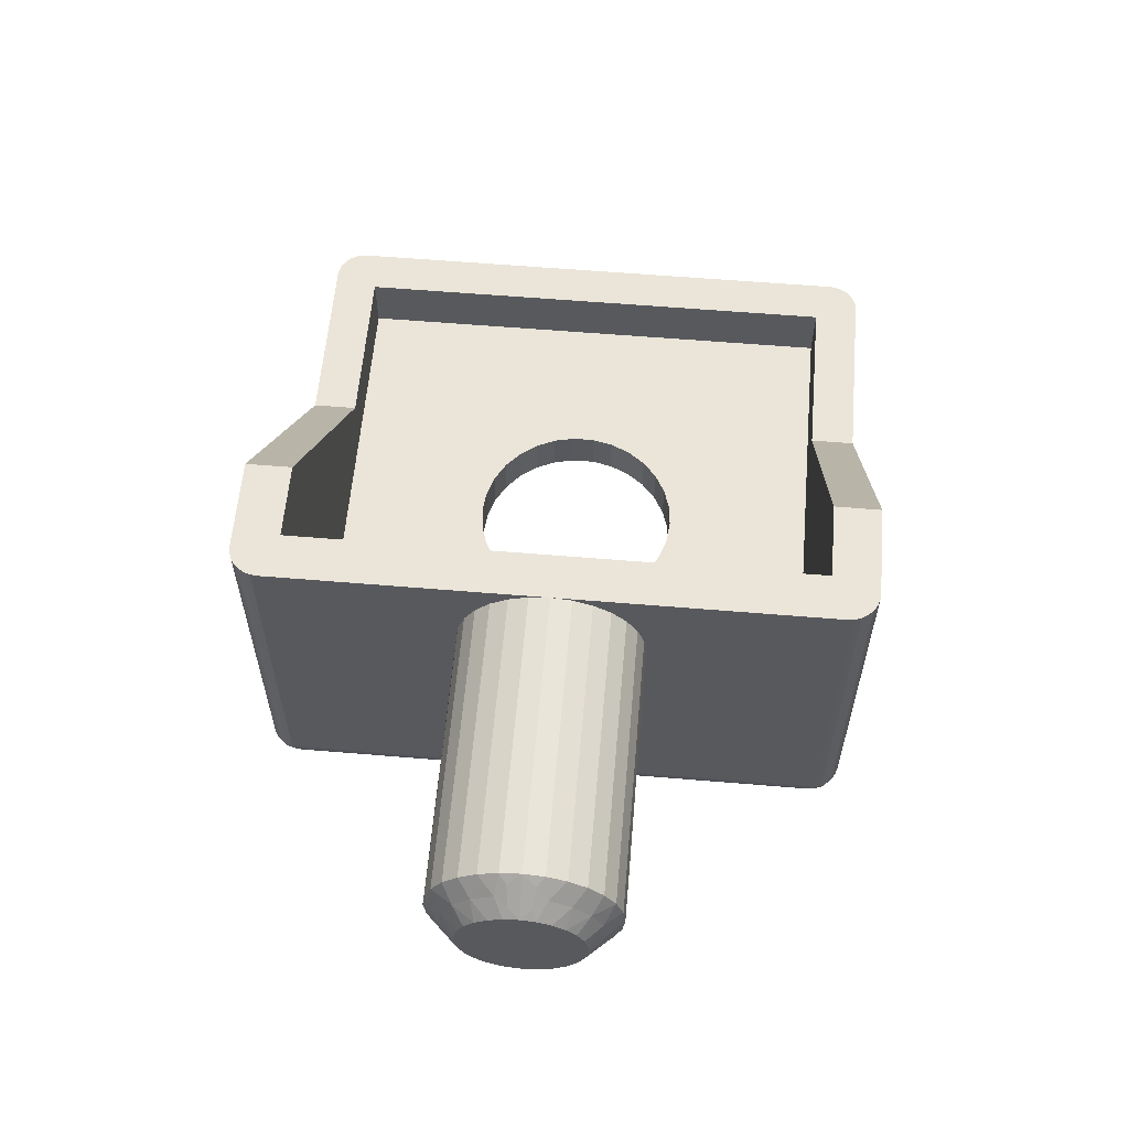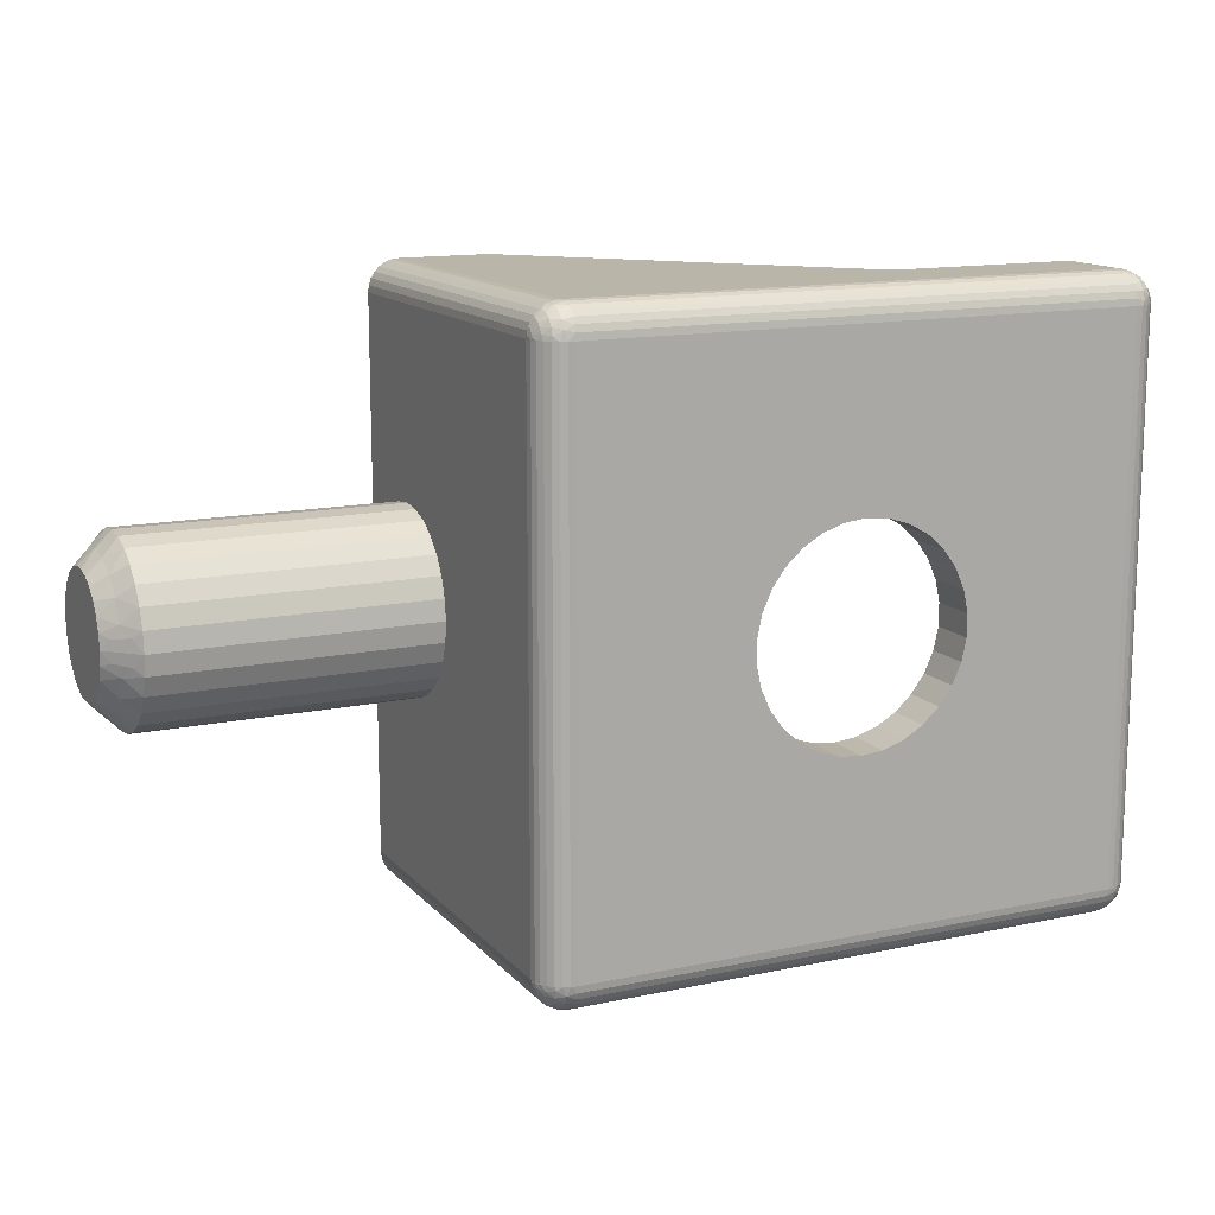
<metadata>
{"format":"obj","ext":"obj","renderer":"f3d","projection":"perspective","resolution":1024,"background":"white","views":[{"elev":59.6,"azim":-85.1,"up":"+Y"},{"elev":13.7,"azim":-25.5,"up":"+Z"}]}
</metadata>
<code>
v 377.9 -16.52 113.5
v 378.4 -16.37 114.3
v 377.9 -15.97 114
v 377.4 -16 113.3
v 377.9 -16.88 112.8
v 377.4 -16.27 112.9
v 377.4 -16.44 112.5
v 378.4 -17.42 112.7
v 378.4 -17.2 113.3
v 377.6 -12.28 112.4
v 377.4 -12.5 112
v 377.4 -12.56 112.5
v 377.9 -12.12 112.8
v 378.1 -11.78 112.4
v 378.4 -11.58 112.7
v 378.4 -11.5 112
v 377.6 -16.72 112.4
v 377.4 -16.5 112
v 378.1 -17.22 112.4
v 378.4 -17.5 112
v 377.4 -12.73 112.9
v 378.4 -11.8 113.3
v 377.9 -12.48 113.5
v 377.4 -13 113.3
v 378.4 -12.15 113.9
v 377.9 -13.03 114
v 377.4 -13.36 113.6
v 377.4 -13.79 113.9
v 378.4 -12.63 114.3
v 378.4 -13.2 114.7
v 377.9 -13.73 114.4
v 377.4 -14.26 114
v 378.4 -13.83 114.9
v 377.9 -14.5 114.5
v 377.4 -14.74 114
v 378.4 -14.5 115
v 378.4 -15.17 114.9
v 377.9 -15.27 114.4
v 377.4 -15.21 113.9
v 378.4 -15.8 114.7
v 377.4 -15.64 113.6
v 378.4 -16.85 113.9
v 397.4 -23 108.5
v 396.7 -23 108.6
v 397.4 -24.5 108.5
v 396.7 -24.5 108.6
v 396 -23 108.8
v 396 -24.5 108.8
v 395.3 -23 109.2
v 395.3 -24.5 109.2
v 394.8 -23 109.7
v 394.8 -24.5 109.7
v 394.3 -23 110.2
v 394.3 -24.5 110.2
v 394.1 -23 110.9
v 394.1 -24.5 110.9
v 393.9 -23 111.6
v 393.9 -24.5 111.6
v 393.9 -23 112.4
v 393.9 -24.5 112.4
v 394.1 -23 113.1
v 394.1 -24.5 113.1
v 394.3 -23 113.8
v 394.3 -24.5 113.8
v 394.8 -23 114.3
v 394.8 -24.5 114.3
v 395.3 -23 114.8
v 395.3 -24.5 114.8
v 396 -23 115.2
v 396 -24.5 115.2
v 396.7 -23 115.4
v 396.7 -24.5 115.4
v 397.4 -23 115.5
v 397.4 -24.5 115.5
v 387.4 -11.58 112.7
v 387.4 -11.5 112
v 387.4 -11.8 113.3
v 387.4 -12.15 113.9
v 387.4 -12.63 114.3
v 387.4 -13.2 114.7
v 387.4 -13.83 114.9
v 387.4 -14.5 115
v 387.4 -15.17 114.9
v 387.4 -15.8 114.7
v 387.4 -16.37 114.3
v 387.4 -16.85 113.9
v 387.4 -17.2 113.3
v 387.4 -17.42 112.7
v 387.4 -17.5 112
v 406.4 -21 122
v 400.2 -21 122
v 406.4 -23.5 122
v 388.4 -23.5 122
v 391.4 -11.5 122
v 388.4 -11.5 122
v 407.4 -21 103
v 407.4 -21 121
v 407.4 -23.5 103
v 407.4 -23.5 121
v 388.4 -11.5 102
v 391.4 -11.5 102
v 388.4 -23.5 102
v 400.2 -21 102
v 406.4 -23.5 102
v 406.4 -21 102
v 387.4 -11.5 121
v 387.4 -23.5 103
v 387.4 -16.85 110.1
v 387.4 -16.37 109.7
v 387.4 -15.8 109.3
v 387.4 -11.5 103
v 387.4 -17.2 110.7
v 387.4 -17.42 111.3
v 387.4 -15.17 109.1
v 387.4 -14.5 109
v 387.4 -13.83 109.1
v 387.4 -13.2 109.3
v 387.4 -12.63 109.7
v 387.4 -23.5 121
v 387.4 -12.15 110.1
v 387.4 -11.8 110.7
v 387.4 -11.58 111.3
v 388.4 -24.5 103
v 398.1 -24.5 115.4
v 406.4 -24.5 121
v 398.8 -24.5 115.2
v 399.4 -24.5 114.8
v 400 -24.5 114.3
v 400.4 -24.5 113.8
v 400.7 -24.5 113.1
v 400.9 -24.5 112.4
v 400.9 -24.5 111.6
v 388.4 -24.5 121
v 406.4 -24.5 103
v 398.8 -24.5 108.8
v 399.4 -24.5 109.2
v 398.1 -24.5 108.6
v 400 -24.5 109.7
v 400.4 -24.5 110.2
v 400.7 -24.5 110.9
v 388.9 -11.5 103.5
v 388.2 -11.5 102
v 387.9 -11.5 102.1
v 387.8 -11.5 102.2
v 387.6 -11.5 102.4
v 387.5 -11.5 102.6
v 387.4 -11.5 102.8
v 391.4 -11.5 103.5
v 388.9 -11.5 120.5
v 387.4 -11.5 121.2
v 387.5 -11.5 121.4
v 387.6 -11.5 121.6
v 387.8 -11.5 121.8
v 387.9 -11.5 121.9
v 388.2 -11.5 122
v 391.4 -11.5 120.5
v 388.9 -23 103.5
v 400.2 -21 103.5
v 405.9 -23 103.5
v 405.9 -21 103.5
v 388.9 -23 120.5
v 400.2 -21 120.5
v 405.9 -23 120.5
v 405.9 -21 120.5
v 398.1 -23 115.4
v 398.8 -23 115.2
v 399.4 -23 114.8
v 400 -23 114.3
v 400.4 -23 113.8
v 400.7 -23 113.1
v 400.9 -23 112.4
v 400.9 -23 111.6
v 398.8 -23 108.8
v 399.4 -23 109.2
v 398.1 -23 108.6
v 400 -23 109.7
v 400.4 -23 110.2
v 400.7 -23 110.9
v 406.8 -21 102.1
v 407 -21 102.2
v 406.6 -21 102
v 407.2 -21 102.4
v 407.3 -21 102.6
v 407.4 -21 102.8
v 406.6 -21 122
v 407.4 -21 121.2
v 406.8 -21 121.9
v 407.3 -21 121.4
v 407 -21 121.8
v 407.2 -21 121.6
v 378.4 -17.42 111.3
v 378.4 -17.2 110.7
v 378.4 -16.85 110.1
v 378.4 -16.37 109.7
v 378.4 -15.8 109.3
v 378.4 -15.17 109.1
v 378.4 -14.5 109
v 378.4 -13.83 109.1
v 378.4 -13.2 109.3
v 378.4 -12.63 109.7
v 378.4 -12.15 110.1
v 378.4 -11.8 110.7
v 378.4 -11.58 111.3
v 377.4 -12.56 111.5
v 377.4 -12.73 111.1
v 377.4 -14.74 110
v 377.4 -15.21 110.1
v 377.4 -16 110.7
v 377.4 -16.27 111.1
v 377.4 -16.44 111.5
v 377.4 -13 110.7
v 377.4 -13.36 110.4
v 377.4 -13.79 110.1
v 377.4 -14.26 110
v 377.4 -15.64 110.4
v 377.9 -12.48 110.5
v 377.9 -13.03 110
v 377.9 -12.12 111.2
v 377.6 -16.72 111.6
v 377.9 -16.88 111.2
v 378.1 -17.22 111.6
v 377.6 -12.28 111.6
v 378.1 -11.78 111.6
v 377.9 -16.52 110.5
v 377.9 -15.97 110
v 377.9 -15.27 109.6
v 377.9 -14.5 109.5
v 377.9 -13.73 109.6
v 406.6 -23.5 102
v 406.8 -23.5 102.1
v 407 -23.5 102.2
v 407.2 -23.5 102.4
v 407.3 -23.5 102.6
v 407.4 -23.5 102.8
v 407 -23.75 102.2
v 406.7 -23.65 102.1
v 407 -23.98 102.3
v 406.7 -23.93 102.2
v 407.2 -23.92 102.6
v 407 -24.15 102.5
v 407.2 -24.02 102.7
v 406.6 -24.47 103
v 406.4 -24.47 102.8
v 407.3 -23.79 102.9
v 407.4 -23.72 103
v 407.3 -23.93 103
v 407.2 -24.08 102.9
v 407.2 -23.77 102.5
v 407.3 -23.75 102.8
v 407.2 -23.59 102.4
v 407.3 -23.68 102.8
v 407.3 -23.6 102.7
v 407.4 -23.65 103
v 406.4 -23.72 102
v 407.4 -23.64 102.9
v 407.4 -23.55 102.9
v 406.7 -24.44 102.9
v 406.8 -24.4 103
v 406.7 -24.35 102.6
v 406.4 -24.4 102.6
v 406.4 -24.28 102.4
v 406.7 -24.17 102.3
v 406.4 -24.12 102.2
v 407 -24.27 102.8
v 407 -24.28 103
v 406.4 -23.93 102.1
v 407.2 -24.12 103
v 407.4 -23.5 121.2
v 407.3 -23.5 121.4
v 407.2 -23.5 121.6
v 407 -23.5 121.8
v 406.8 -23.5 121.9
v 406.6 -23.5 122
v 407.4 -23.72 121
v 407.3 -23.93 121
v 407.2 -24.12 121
v 407 -24.28 121
v 406.8 -24.4 121
v 406.6 -24.47 121
v 388.4 -23.72 102
v 388.4 -23.93 102.1
v 388.4 -24.12 102.2
v 388.4 -24.28 102.4
v 388.4 -24.4 102.6
v 388.4 -24.47 102.8
v 387.4 -23.5 102.8
v 387.5 -23.5 102.6
v 387.6 -23.5 102.4
v 387.8 -23.5 102.2
v 387.9 -23.5 102.1
v 388.2 -23.5 102
v 407 -24.27 121.2
v 407 -24.15 121.5
v 406.7 -24.35 121.4
v 406.7 -24.44 121.1
v 407.2 -23.92 121.4
v 407 -23.98 121.7
v 407.2 -23.77 121.5
v 406.4 -23.72 122
v 407.3 -23.6 121.3
v 407.2 -23.59 121.6
v 407.2 -24.02 121.3
v 407.3 -23.68 121.2
v 407.2 -24.08 121.1
v 407.3 -23.75 121.2
v 407.3 -23.79 121.1
v 407.4 -23.55 121.1
v 406.4 -24.47 121.2
v 407.4 -23.57 121.1
v 407.4 -23.65 121
v 406.7 -23.65 121.9
v 406.7 -23.93 121.8
v 406.4 -23.93 121.9
v 406.4 -24.12 121.8
v 406.7 -24.17 121.7
v 406.4 -24.28 121.6
v 407 -23.75 121.8
v 406.4 -24.4 121.4
v 387.8 -24.07 102.4
v 387.8 -24.22 102.6
v 387.6 -23.98 102.7
v 388.1 -24.4 102.7
v 388.2 -24.47 103
v 387.9 -24.4 103
v 387.8 -24.3 102.9
v 387.8 -23.87 102.3
v 387.6 -23.85 102.5
v 387.6 -23.68 102.4
v 388.1 -24.27 102.4
v 387.8 -23.63 102.2
v 388.1 -24.06 102.2
v 388.1 -23.79 102.1
v 387.4 -23.64 102.9
v 387.4 -23.72 103
v 387.4 -23.78 102.9
v 387.4 -23.81 103
v 387.4 -23.56 102.9
v 387.4 -23.55 102.7
v 387.4 -23.64 102.7
v 387.4 -23.72 102.8
v 387.4 -23.57 103
v 387.5 -23.93 103
v 387.6 -24.06 102.8
v 387.6 -24.12 103
v 387.8 -24.28 103
v 388.4 -23.72 122
v 388.4 -23.93 121.9
v 388.4 -24.12 121.8
v 388.4 -24.28 121.6
v 388.4 -24.4 121.4
v 388.4 -24.47 121.2
v 387.4 -23.72 121
v 387.5 -23.93 121
v 387.6 -24.12 121
v 387.8 -24.28 121
v 387.9 -24.4 121
v 388.2 -24.47 121
v 387.8 -24.07 121.6
v 387.8 -23.87 121.7
v 387.6 -23.85 121.5
v 388.1 -23.79 121.9
v 388.2 -23.5 122
v 387.9 -23.5 121.9
v 387.8 -23.63 121.8
v 387.8 -24.22 121.4
v 387.6 -23.98 121.3
v 387.6 -24.06 121.2
v 388.1 -24.06 121.8
v 387.8 -24.3 121.1
v 388.1 -24.27 121.6
v 388.1 -24.4 121.3
v 387.4 -23.56 121.1
v 387.4 -23.5 121.2
v 387.4 -23.64 121.3
v 387.4 -23.55 121.3
v 387.4 -23.64 121.1
v 387.4 -23.81 121
v 387.4 -23.78 121.1
v 387.4 -23.72 121.2
v 387.4 -23.54 121.1
v 387.5 -23.5 121.4
v 387.6 -23.68 121.6
v 387.6 -23.5 121.6
v 387.8 -23.5 121.8
f 1 2 3
f 1 3 4
f 5 6 7
f 5 8 9
f 5 9 1
f 5 1 6
f 10 11 12
f 10 12 13
f 14 15 16
f 14 16 11
f 14 11 10
f 14 13 15
f 14 10 13
f 17 7 18
f 17 5 7
f 19 18 20
f 19 20 8
f 19 8 5
f 19 17 18
f 19 5 17
f 13 12 21
f 13 22 15
f 23 21 24
f 23 25 22
f 23 22 13
f 23 13 21
f 26 27 28
f 26 24 27
f 26 29 25
f 26 30 29
f 26 23 24
f 26 25 23
f 31 28 32
f 31 33 30
f 31 26 28
f 31 30 26
f 34 32 35
f 34 36 33
f 34 37 36
f 34 33 31
f 34 31 32
f 38 35 39
f 38 40 37
f 38 34 35
f 38 37 34
f 3 41 4
f 3 39 41
f 3 2 40
f 3 38 39
f 3 40 38
f 1 4 6
f 1 42 2
f 1 9 42
f 43 44 45
f 45 44 46
f 46 47 48
f 44 47 46
f 48 49 50
f 47 49 48
f 50 51 52
f 49 51 50
f 52 53 54
f 51 53 52
f 54 55 56
f 53 55 54
f 56 57 58
f 55 57 56
f 58 59 60
f 57 59 58
f 60 61 62
f 59 61 60
f 62 63 64
f 61 63 62
f 64 65 66
f 63 65 64
f 66 67 68
f 65 67 66
f 68 69 70
f 67 69 68
f 70 71 72
f 69 71 70
f 72 73 74
f 71 73 72
f 75 16 15
f 75 76 16
f 77 15 22
f 77 75 15
f 78 22 25
f 78 77 22
f 79 25 29
f 79 78 25
f 80 29 30
f 80 79 29
f 81 30 33
f 81 80 30
f 82 33 36
f 82 81 33
f 83 36 37
f 83 82 36
f 84 37 40
f 84 83 37
f 85 40 2
f 85 84 40
f 86 2 42
f 86 85 2
f 87 42 9
f 87 86 42
f 88 9 8
f 88 87 9
f 89 8 20
f 89 88 8
f 90 91 92
f 91 93 92
f 91 94 93
f 94 95 93
f 96 97 98
f 97 99 98
f 100 101 102
f 102 101 103
f 103 104 102
f 103 105 104
f 106 76 75
f 107 108 109
f 107 110 111
f 109 110 107
f 107 112 108
f 107 113 112
f 110 114 111
f 114 115 111
f 107 89 113
f 115 116 111
f 116 117 111
f 117 118 111
f 89 119 88
f 88 119 87
f 87 119 86
f 107 119 89
f 118 120 111
f 119 85 86
f 120 121 111
f 119 84 85
f 121 122 111
f 84 106 83
f 83 106 82
f 82 106 81
f 81 106 80
f 80 106 79
f 79 106 78
f 78 106 77
f 77 106 75
f 119 106 84
f 76 111 122
f 123 50 52
f 124 125 74
f 126 125 124
f 127 125 126
f 52 54 123
f 128 125 127
f 129 125 128
f 130 125 129
f 131 125 130
f 132 125 131
f 123 48 50
f 74 125 133
f 134 125 132
f 54 56 123
f 123 46 48
f 56 58 123
f 123 45 46
f 135 134 136
f 137 134 135
f 45 134 137
f 123 134 45
f 60 133 58
f 62 133 60
f 64 133 62
f 66 133 64
f 58 133 123
f 134 138 136
f 66 68 133
f 134 139 138
f 68 70 133
f 134 140 139
f 70 72 133
f 134 132 140
f 72 74 133
f 141 100 142
f 141 142 143
f 141 143 144
f 141 144 145
f 141 145 146
f 141 146 147
f 141 147 111
f 101 100 141
f 148 101 141
f 76 141 111
f 149 76 106
f 149 106 150
f 149 150 151
f 149 151 152
f 153 149 152
f 154 149 153
f 155 149 154
f 95 149 155
f 94 156 149
f 94 149 95
f 149 141 76
f 157 148 141
f 158 148 157
f 159 160 158
f 159 158 157
f 149 161 157
f 149 157 141
f 156 161 149
f 156 162 161
f 163 161 162
f 164 163 162
f 163 164 160
f 163 160 159
f 163 165 73
f 163 166 165
f 163 167 166
f 163 168 167
f 163 169 168
f 163 170 169
f 163 171 170
f 163 172 171
f 49 157 51
f 163 159 172
f 163 73 161
f 53 51 157
f 47 157 49
f 55 53 157
f 44 157 47
f 57 55 157
f 43 157 44
f 161 59 57
f 161 61 59
f 161 63 61
f 161 65 63
f 161 57 157
f 159 173 174
f 159 175 173
f 159 43 175
f 159 157 43
f 176 159 174
f 67 65 161
f 177 159 176
f 69 67 161
f 178 159 177
f 71 69 161
f 172 159 178
f 73 71 161
f 101 158 103
f 148 158 101
f 156 91 162
f 94 91 156
f 179 160 180
f 181 160 179
f 105 160 181
f 103 160 105
f 158 160 103
f 160 182 180
f 160 183 182
f 160 184 183
f 160 96 184
f 91 164 162
f 91 90 164
f 164 97 160
f 160 97 96
f 90 185 164
f 164 186 97
f 185 187 164
f 164 188 186
f 187 189 164
f 164 190 188
f 189 190 164
f 113 89 20
f 113 20 191
f 112 191 192
f 112 113 191
f 108 192 193
f 108 193 194
f 108 112 192
f 109 108 194
f 110 194 195
f 110 109 194
f 114 195 196
f 114 110 195
f 115 196 197
f 115 114 196
f 116 197 198
f 116 115 197
f 117 198 199
f 117 116 198
f 118 199 200
f 118 117 199
f 120 200 201
f 120 118 200
f 121 201 202
f 121 120 201
f 122 202 203
f 122 121 202
f 76 203 16
f 76 122 203
f 4 204 205
f 4 206 207
f 4 208 209
f 4 209 210
f 4 35 32
f 4 32 28
f 4 28 27
f 4 27 24
f 4 24 21
f 4 21 12
f 4 12 204
f 4 205 206
f 4 207 208
f 4 210 6
f 4 41 35
f 206 205 211
f 206 211 212
f 206 212 213
f 206 213 214
f 12 11 204
f 208 207 215
f 6 210 18
f 6 18 7
f 41 39 35
f 73 165 74
f 74 165 124
f 124 166 126
f 165 166 124
f 126 167 127
f 166 167 126
f 127 168 128
f 167 168 127
f 128 169 129
f 168 169 128
f 129 170 130
f 169 170 129
f 130 171 131
f 170 171 130
f 131 172 132
f 171 172 131
f 132 178 140
f 172 178 132
f 140 177 139
f 178 177 140
f 139 176 138
f 177 176 139
f 138 174 136
f 176 174 138
f 136 173 135
f 174 173 136
f 135 175 137
f 173 175 135
f 137 43 45
f 175 43 137
f 216 202 201
f 216 200 217
f 216 217 211
f 218 205 204
f 218 203 202
f 218 202 216
f 218 216 205
f 219 18 210
f 219 210 220
f 221 20 18
f 221 191 20
f 221 220 191
f 221 18 219
f 221 219 220
f 222 204 11
f 222 218 204
f 223 11 16
f 223 16 203
f 223 203 218
f 223 222 11
f 223 218 222
f 220 210 209
f 220 192 191
f 224 209 208
f 224 193 192
f 224 192 220
f 224 220 209
f 225 215 207
f 225 208 215
f 225 194 193
f 225 195 194
f 225 193 224
f 225 224 208
f 226 207 206
f 226 196 195
f 226 225 207
f 226 195 225
f 227 206 214
f 227 197 196
f 227 198 197
f 227 226 206
f 227 196 226
f 228 214 213
f 228 199 198
f 228 227 214
f 228 198 227
f 217 212 211
f 217 213 212
f 217 200 199
f 217 228 213
f 217 199 228
f 216 211 205
f 216 201 200
f 104 105 181
f 229 181 179
f 229 104 181
f 230 179 180
f 230 229 179
f 231 180 182
f 231 230 180
f 232 182 183
f 232 231 182
f 233 183 184
f 233 232 183
f 234 184 96
f 234 233 184
f 98 234 96
f 235 236 230
f 235 237 238
f 235 238 236
f 239 240 237
f 239 241 240
f 242 134 243
f 244 245 246
f 244 246 247
f 244 247 241
f 248 237 235
f 248 239 237
f 249 241 239
f 249 244 241
f 250 231 232
f 250 232 233
f 250 235 231
f 250 248 235
f 251 239 248
f 251 249 239
f 252 233 234
f 252 250 233
f 252 248 250
f 252 251 248
f 253 98 245
f 253 245 244
f 229 254 104
f 255 98 253
f 255 244 249
f 255 249 251
f 255 253 244
f 256 234 98
f 256 255 251
f 256 252 234
f 256 251 252
f 256 98 255
f 257 258 242
f 257 242 243
f 259 260 261
f 259 243 260
f 259 257 243
f 262 261 263
f 262 259 261
f 264 265 258
f 264 257 259
f 264 258 257
f 238 266 254
f 238 263 266
f 238 262 263
f 240 264 259
f 240 259 262
f 247 267 265
f 247 246 267
f 247 265 264
f 236 229 230
f 236 238 254
f 236 254 229
f 237 262 238
f 237 240 262
f 241 247 264
f 241 264 240
f 235 230 231
f 99 97 186
f 268 186 188
f 268 99 186
f 269 188 190
f 269 268 188
f 270 190 189
f 270 269 190
f 271 189 187
f 271 270 189
f 272 187 185
f 272 271 187
f 273 185 90
f 273 272 185
f 92 273 90
f 98 99 274
f 245 274 275
f 245 98 274
f 246 275 276
f 246 245 275
f 267 246 276
f 265 277 278
f 265 276 277
f 265 267 276
f 258 278 279
f 258 265 278
f 242 279 125
f 242 258 279
f 134 242 125
f 280 104 254
f 280 102 104
f 281 254 266
f 281 280 254
f 282 266 263
f 282 281 266
f 283 263 261
f 283 282 263
f 284 261 260
f 284 260 243
f 284 283 261
f 285 284 243
f 123 243 134
f 123 285 243
f 286 111 147
f 286 107 111
f 287 147 146
f 287 286 147
f 288 146 145
f 288 287 146
f 289 145 144
f 289 288 145
f 290 144 143
f 290 289 144
f 291 143 142
f 291 290 143
f 102 142 100
f 102 291 142
f 292 278 277
f 292 293 294
f 292 295 278
f 292 294 295
f 296 297 293
f 296 298 297
f 273 92 299
f 300 268 269
f 300 269 301
f 300 301 298
f 302 293 292
f 302 296 293
f 303 298 296
f 303 300 298
f 304 277 276
f 304 276 275
f 304 292 277
f 304 302 292
f 305 296 302
f 305 303 296
f 306 275 274
f 306 304 275
f 306 302 304
f 306 305 302
f 307 99 268
f 307 268 300
f 279 308 125
f 309 300 303
f 309 99 307
f 309 303 305
f 309 307 300
f 310 309 305
f 310 274 99
f 310 306 274
f 310 305 306
f 310 99 309
f 311 272 273
f 311 273 299
f 312 313 314
f 312 299 313
f 312 311 299
f 315 314 316
f 315 312 314
f 317 271 272
f 317 311 312
f 317 272 311
f 294 318 308
f 294 316 318
f 294 315 316
f 297 317 312
f 297 312 315
f 301 269 270
f 301 270 271
f 301 271 317
f 295 279 278
f 295 294 308
f 295 308 279
f 293 315 294
f 293 297 315
f 298 317 297
f 298 301 317
f 319 320 321
f 322 284 285
f 322 323 324
f 322 324 325
f 322 325 320
f 322 285 323
f 326 327 328
f 326 319 327
f 329 283 284
f 329 284 322
f 329 320 319
f 329 322 320
f 330 288 289
f 330 289 290
f 330 328 288
f 330 326 328
f 331 281 282
f 331 282 283
f 331 283 329
f 331 319 326
f 331 329 319
f 332 290 291
f 332 280 281
f 332 291 280
f 332 281 331
f 332 330 290
f 332 326 330
f 332 331 326
f 333 334 107
f 333 335 336
f 333 336 334
f 337 107 286
f 337 338 339
f 337 339 340
f 337 286 338
f 341 337 340
f 341 340 335
f 285 123 323
f 341 333 107
f 341 107 337
f 341 335 333
f 102 280 291
f 336 342 334
f 343 344 342
f 343 336 335
f 343 342 336
f 321 335 340
f 321 343 335
f 325 345 344
f 325 324 345
f 325 344 343
f 338 286 287
f 327 321 340
f 327 340 339
f 320 343 321
f 320 325 343
f 328 287 288
f 328 339 338
f 328 327 339
f 328 338 287
f 319 321 327
f 299 92 93
f 299 93 346
f 313 346 347
f 313 299 346
f 314 347 348
f 314 313 347
f 316 348 349
f 316 314 348
f 318 350 351
f 318 349 350
f 318 316 349
f 308 318 351
f 125 351 133
f 125 308 351
f 352 107 334
f 352 119 107
f 353 334 342
f 353 352 334
f 354 342 344
f 354 353 342
f 355 344 345
f 355 354 344
f 356 345 324
f 356 324 323
f 356 355 345
f 357 356 323
f 133 323 123
f 133 357 323
f 358 359 360
f 361 347 346
f 361 362 363
f 361 363 364
f 361 364 359
f 361 346 362
f 365 366 367
f 365 358 366
f 368 348 347
f 368 347 361
f 368 359 358
f 368 361 359
f 369 354 355
f 369 355 356
f 369 367 354
f 369 365 367
f 370 350 349
f 370 349 348
f 370 348 368
f 370 358 365
f 370 368 358
f 371 356 357
f 371 351 350
f 371 357 351
f 371 350 370
f 371 369 356
f 371 365 369
f 371 370 365
f 372 373 119
f 372 374 375
f 372 375 373
f 376 119 352
f 376 377 378
f 376 378 379
f 376 352 377
f 380 376 379
f 380 379 374
f 346 93 362
f 380 372 119
f 380 119 376
f 380 374 372
f 133 351 357
f 375 381 373
f 382 383 381
f 382 375 374
f 382 381 375
f 360 374 379
f 360 382 374
f 364 384 383
f 364 363 384
f 364 383 382
f 377 352 353
f 366 360 379
f 366 379 378
f 359 382 360
f 359 364 382
f 367 353 354
f 367 378 377
f 367 366 378
f 367 377 353
f 358 360 366
f 362 95 155
f 362 93 95
f 363 155 154
f 363 362 155
f 384 154 153
f 384 363 154
f 383 153 152
f 383 384 153
f 381 152 151
f 381 383 152
f 373 151 150
f 373 381 151
f 119 150 106
f 119 373 150

</code>
